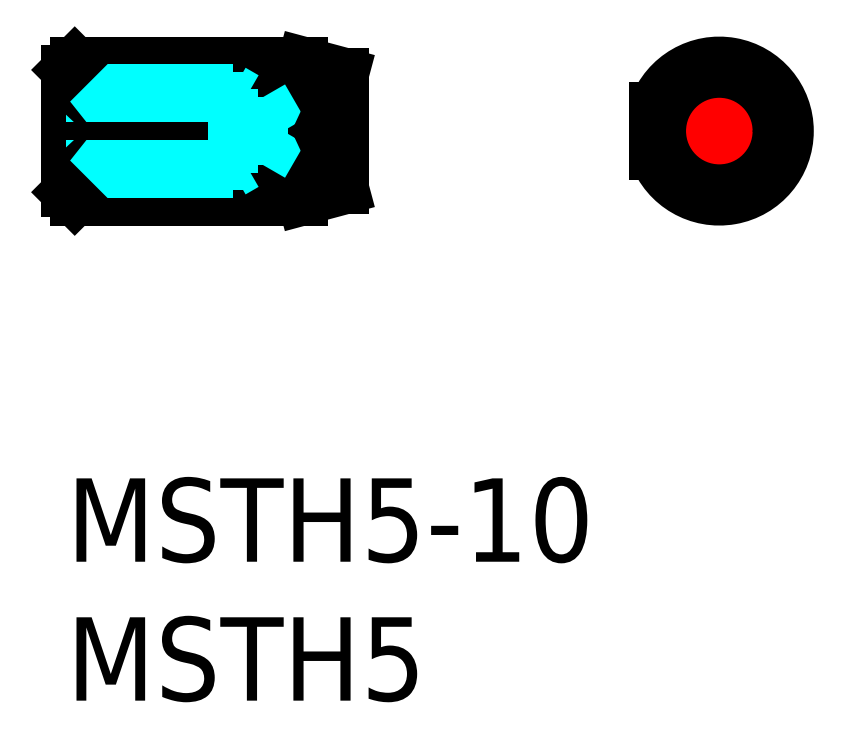
<metadata>
{"format":"dxf","ext":"dxf","renderer":"ezdxf+matplotlib","layout":"modelspace","background":"white","min_lineweight":24,"dpi":150}
</metadata>
<code>
0
SECTION
2
ENTITIES
0
INSERT
8
MSM_CONTINUOUS
2
*U2
10
0
20
0
30
0
0
INSERT
8
MSM_CONTINUOUS
2
*U3
10
0
20
0
30
0
0
LINE
8
MSM_CENTER
10
-0.5
20
12.5
30
0
11
10.5
21
12.5
31
0
0
LINE
8
MSM_CONTINUOUS
10
10
20
14.6
30
0
11
8.5
21
15
31
0
0
LINE
8
MSM_CONTINUOUS
10
8.5
20
10
30
0
11
10
21
10.4
31
0
0
LINE
8
MSM_CONTINUOUS
10
10
20
14.6
30
0
11
10
21
10.4
31
0
0
LINE
8
MSM_CONTINUOUS
10
8.5
20
13.35
30
0
11
0.3
21
13.35
31
0
0
LINE
8
MSM_CONTINUOUS
10
8.5
20
11.65
30
0
11
8.5
21
10
31
0
0
LINE
8
MSM_CONTINUOUS
10
0.3
20
11.65
30
0
11
8.5
21
11.65
31
0
0
LINE
8
MSM_CONTINUOUS
10
0.3
20
10
30
0
11
8.5
21
10
31
0
0
LINE
8
MSM_CONTINUOUS
10
8.5
20
15
30
0
11
0.3
21
15
31
0
0
LINE
8
MSM_CONTINUOUS
10
8.5
20
15
30
0
11
8.5
21
13.35
31
0
0
LINE
8
MSM_CONTINUOUS
10
0.3
20
11.65
30
0
11
0.3
21
10
31
0
0
LINE
8
MSM_CONTINUOUS
10
-7.1e-15
20
14.7
30
0
11
-7.1e-15
21
10.3
31
0
0
LINE
8
MSM_CONTINUOUS
10
0.3
20
15
30
0
11
0.3
21
13.35
31
0
0
LINE
8
MSM_CENTER
10
20.5
20
12.5
30
0
11
26.5
21
12.5
31
0
0
LINE
8
MSM_CENTER
10
23.5
20
9.5
30
0
11
23.5
21
15.5
31
0
0
LINE
8
MSM_CONTINUOUS
10
21.15
20
11.65
30
0
11
21.15
21
13.35
31
0
0
ARC
8
MSM_CONTINUOUS
10
23.5
20
12.5
30
0
40
2.5
50
199.9
51
160.1
0
CIRCLE
8
MSM_CONTINUOUS
10
23.5
20
12.5
30
0
40
2.098
0
LINE
8
MSM_DASHED
10
-7.1e-15
20
14
30
0
11
6
21
14
31
0
0
LINE
8
MSM_DASHED
10
-7.1e-15
20
13.73
30
0
11
7.09
21
13.73
31
0
0
LINE
8
MSM_DASHED
10
-7.1e-15
20
11.27
30
0
11
7.09
21
11.27
31
0
0
LINE
8
MSM_DASHED
10
-7.1e-15
20
11
30
0
11
6
21
11
31
0
0
LINE
8
MSM_DASHED
10
6
20
14
30
0
11
6.469
21
13.73
31
0
0
LINE
8
MSM_DASHED
10
7.09
20
11.27
30
0
11
7.09
21
13.73
31
0
0
LINE
8
MSM_DASHED
10
7.09
20
11.27
30
0
11
7.8
21
12.5
31
0
0
LINE
8
MSM_DASHED
10
7.09
20
13.73
30
0
11
7.8
21
12.5
31
0
0
LINE
8
MSM_DASHED
10
6
20
11
30
0
11
6.469
21
11.27
31
0
0
LINE
8
MSM_DASHED
10
6
20
11
30
0
11
6
21
14
31
0
0
ARC
8
MSM_CONTINUOUS
10
1.704
20
11.53
30
0
40
2.301
50
127.6
51
137.8
0
ARC
8
MSM_CONTINUOUS
10
1.704
20
13.47
30
0
40
2.301
50
222.2
51
232.4
0
ARC
8
MSM_CONTINUOUS
10
8.129
20
12.5
30
0
40
0.93
50
293.5
51
66.52
0
LINE
8
MSM_CONTINUOUS
10
-7.1e-15
20
14.7
30
0
11
0.3
21
15
31
0
0
LINE
8
MSM_CONTINUOUS
10
-7.1e-15
20
10.3
30
0
11
0.3
21
10
31
0
0
VIEWPORT
8
0
10
143.6
20
100.1
30
0
40
558.7
41
222.2
68
     1
69
     1
0
VIEWPORT
8
MSM_CONTINUOUS
10
128.5
20
97.5
30
0
40
205.6
41
156
68
     2
69
     2
0
ENDSEC
0
EOF

</code>
